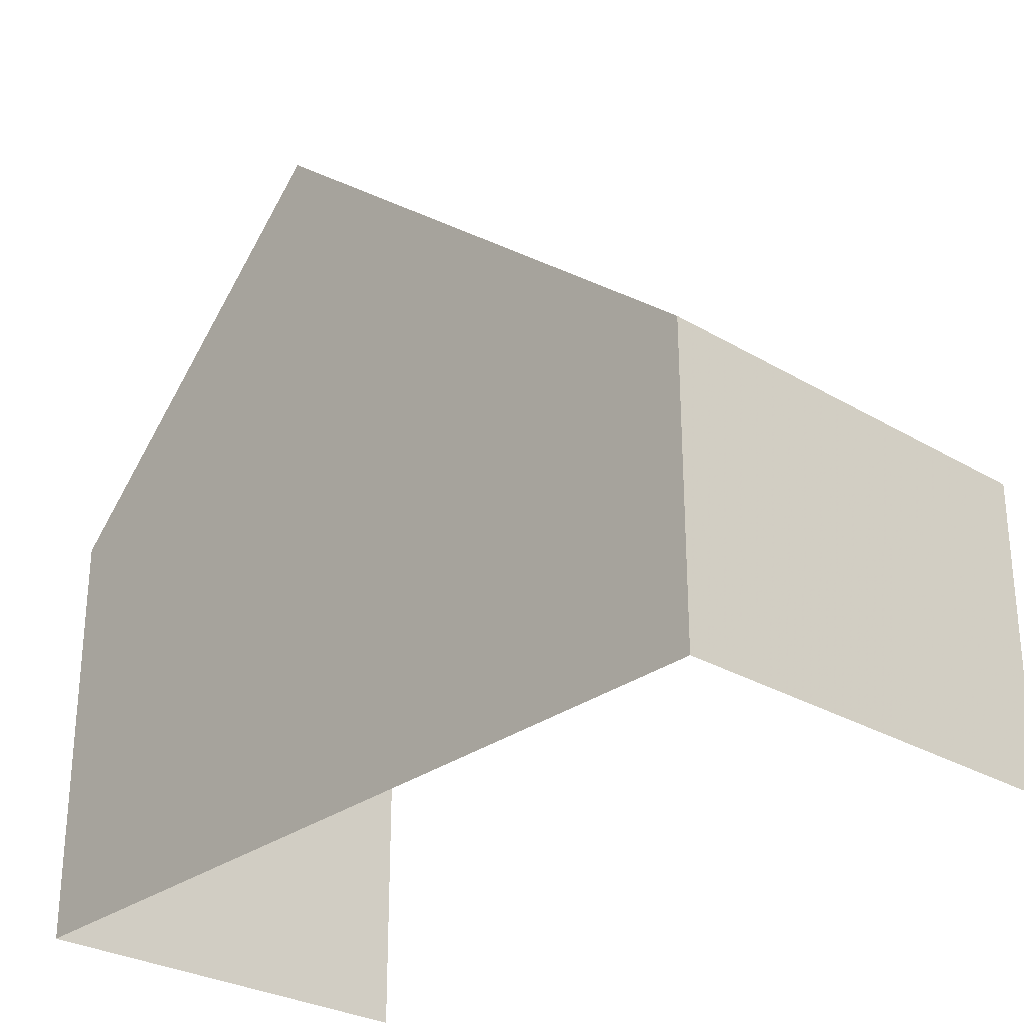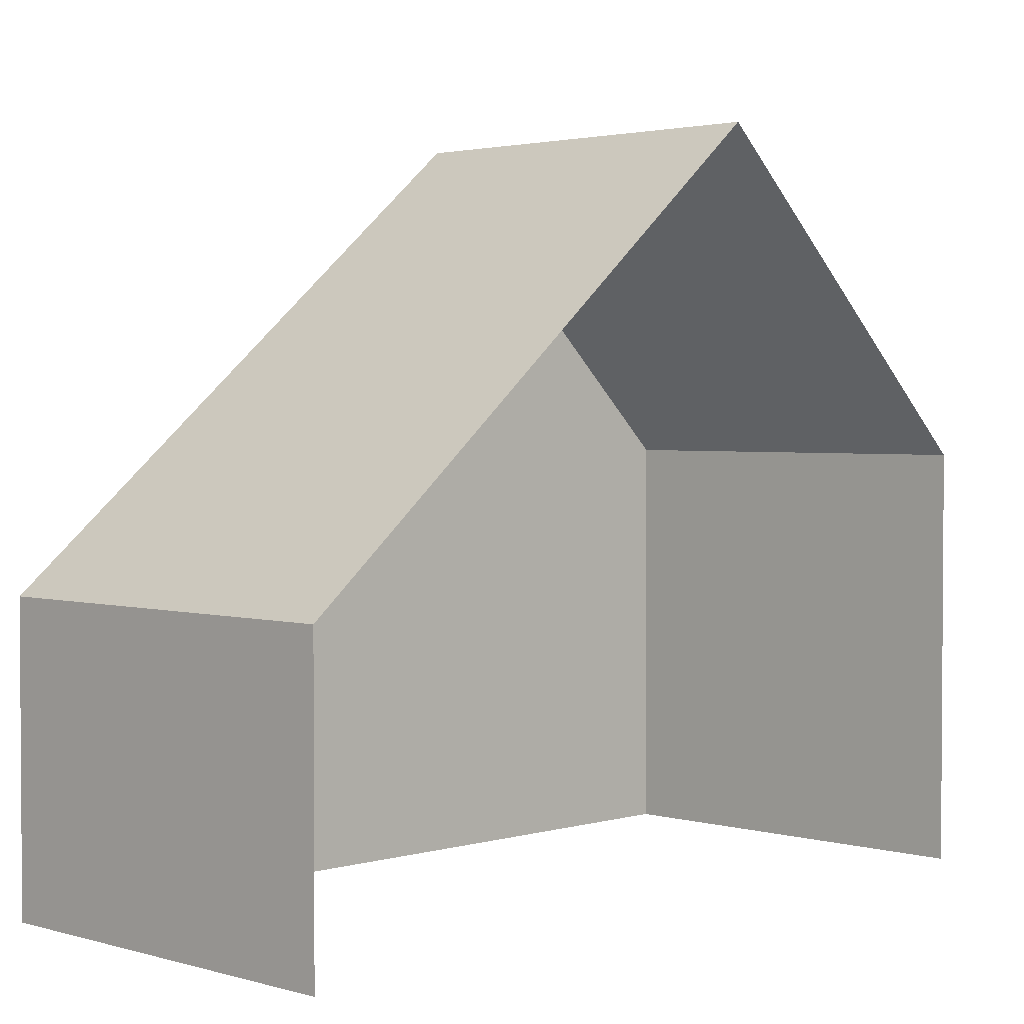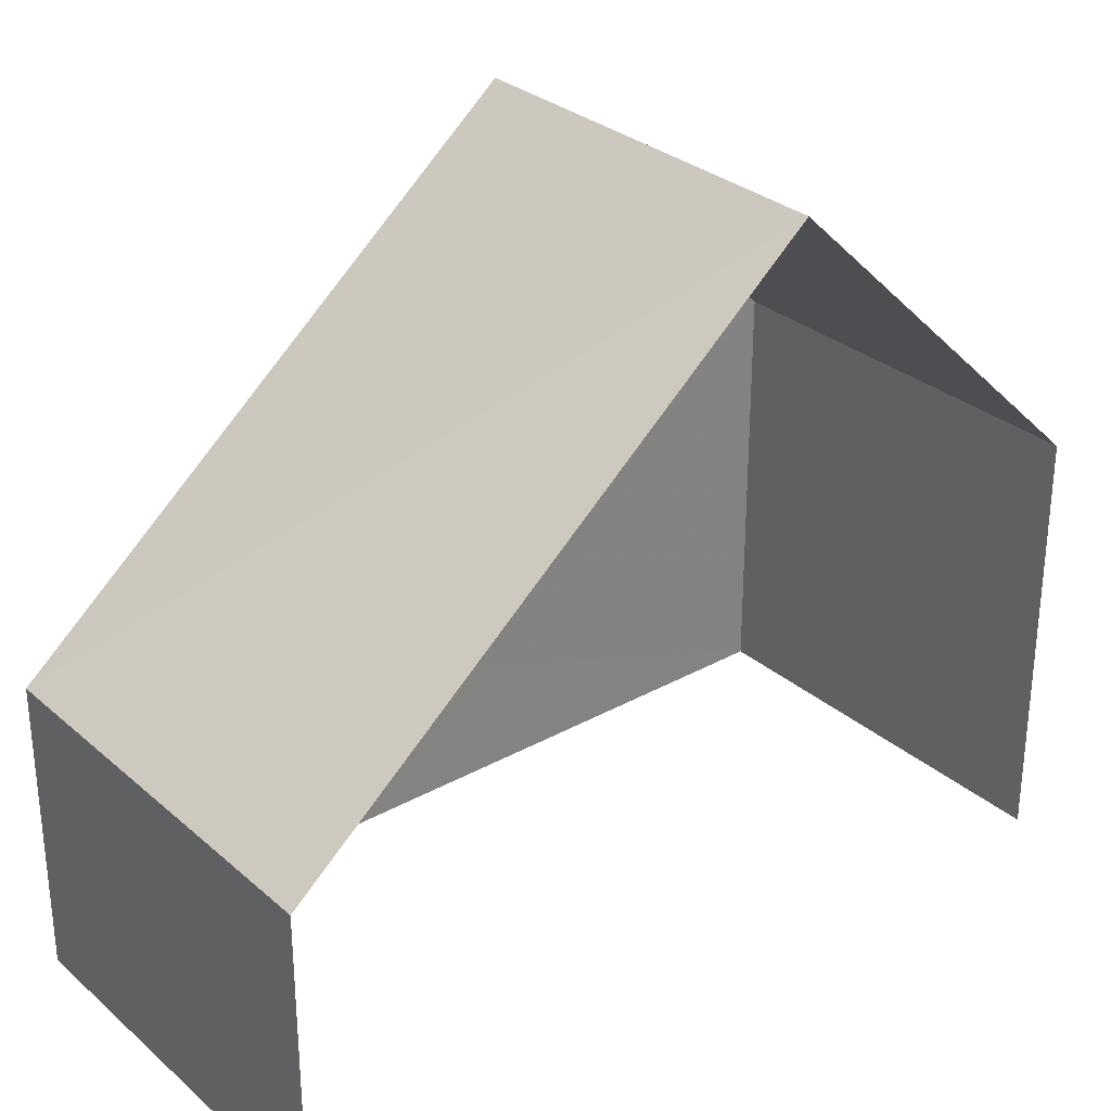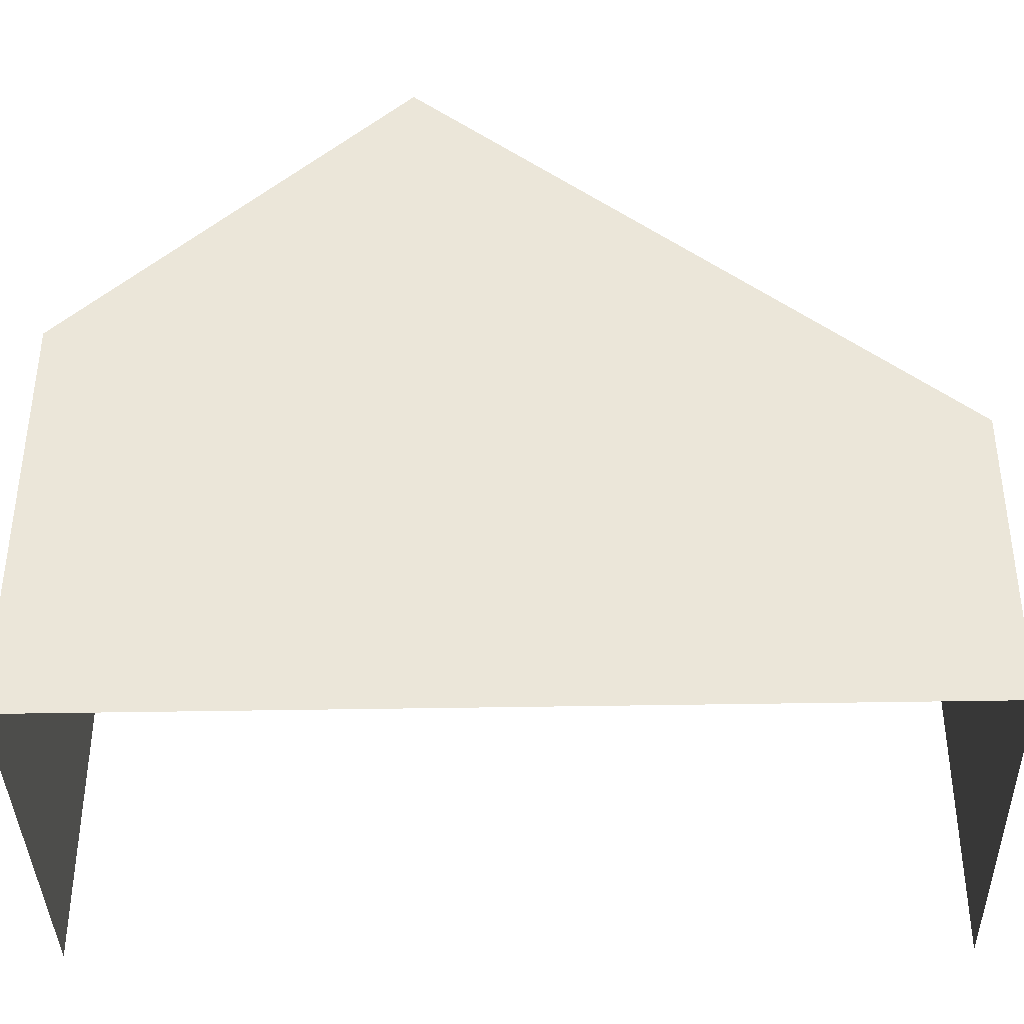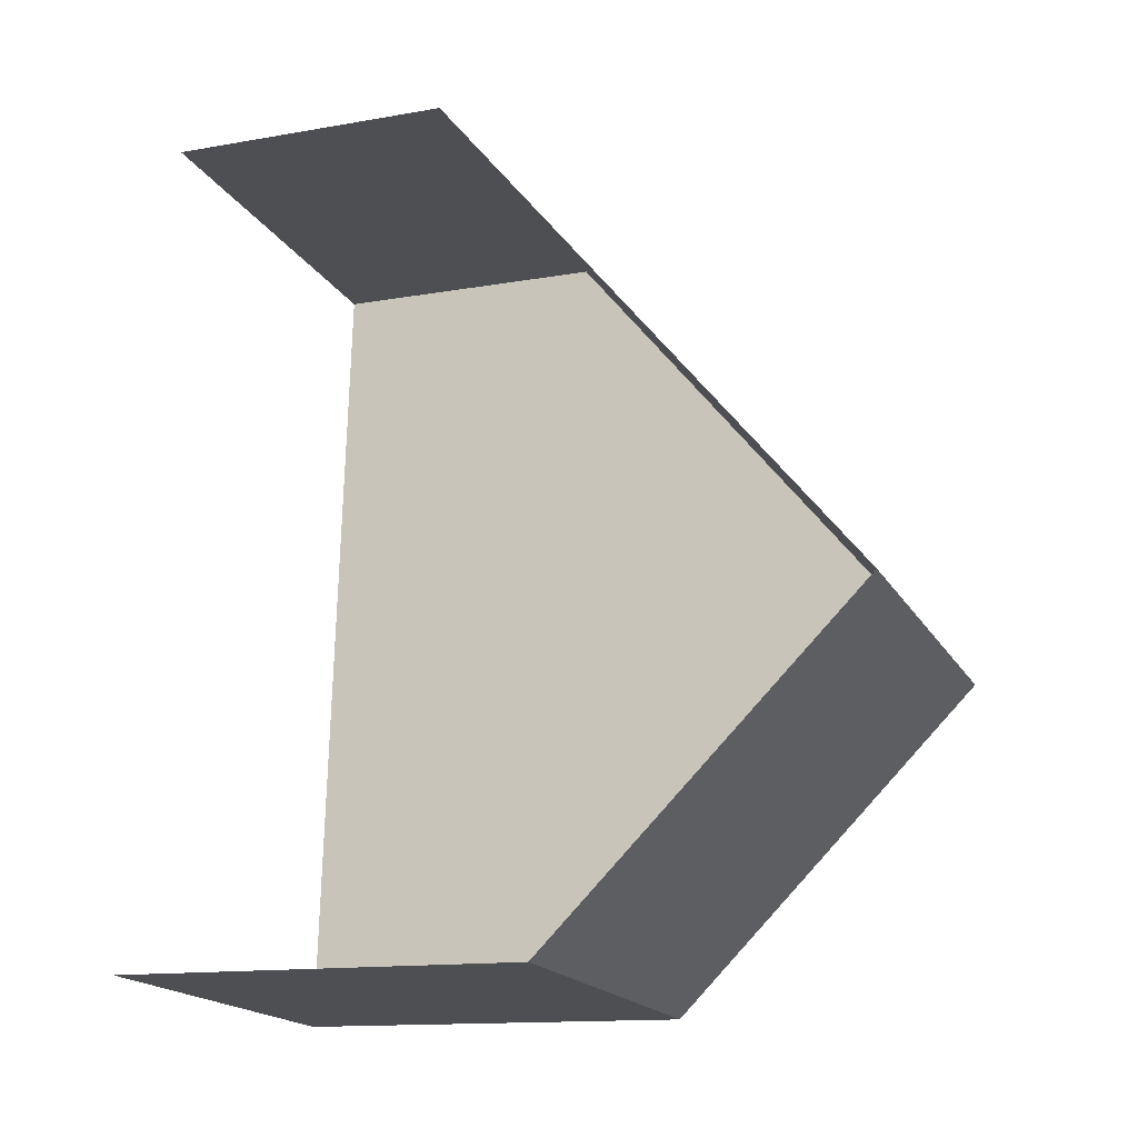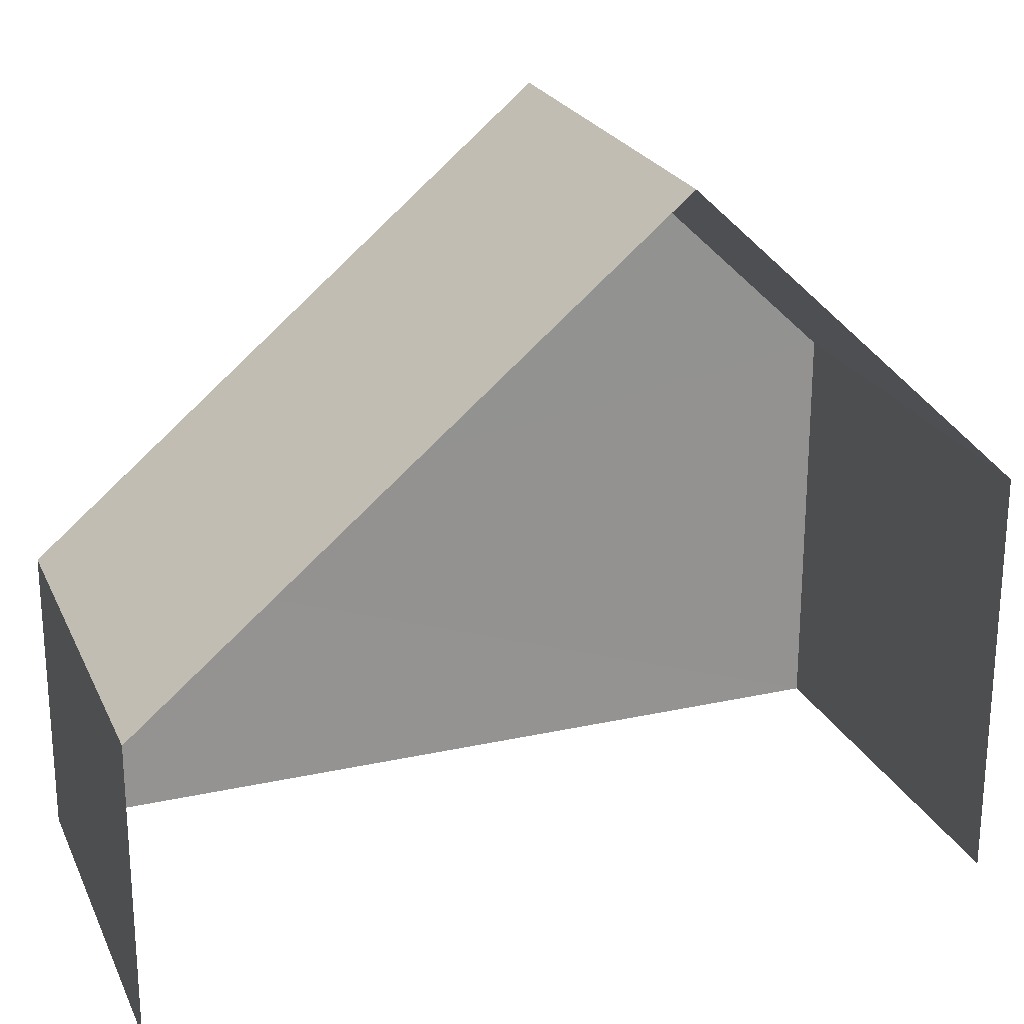
<metadata>
{"format":"obj","ext":"obj","renderer":"f3d","projection":"perspective","resolution":1024,"background":"white","views":[{"elev":-28.6,"azim":134.3,"up":"+Z"},{"elev":2.3,"azim":-139.2,"up":"+Z"},{"elev":29.9,"azim":-133.0,"up":"+Z"},{"elev":-38.9,"azim":87.3,"up":"+Z"},{"elev":-13.8,"azim":-68.8,"up":"+Y"},{"elev":23.2,"azim":-114.2,"up":"+Z"}]}
</metadata>
<code>
v -3.735e+05 -1.054e+05 21.56
v -3.734e+05 -1.054e+05 21.56
v -3.734e+05 -1.054e+05 21.56
v -3.735e+05 -1.054e+05 21.56
v -3.734e+05 -1.054e+05 24.7
v -3.735e+05 -1.054e+05 24.7
v -3.735e+05 -1.054e+05 29.32
v -3.734e+05 -1.054e+05 29.33
v -3.734e+05 -1.054e+05 26.01
v -3.735e+05 -1.054e+05 26
f 1 2 3
f 4 1 3
f 1 4 6
f 6 10 7
f 6 4 10
f 5 6 7
f 8 5 7
f 7 9 8
f 7 10 9
f 9 3 5
f 9 5 8
f 3 2 5
f 6 2 1
f 6 5 2
f 10 4 3
f 9 10 3

</code>
